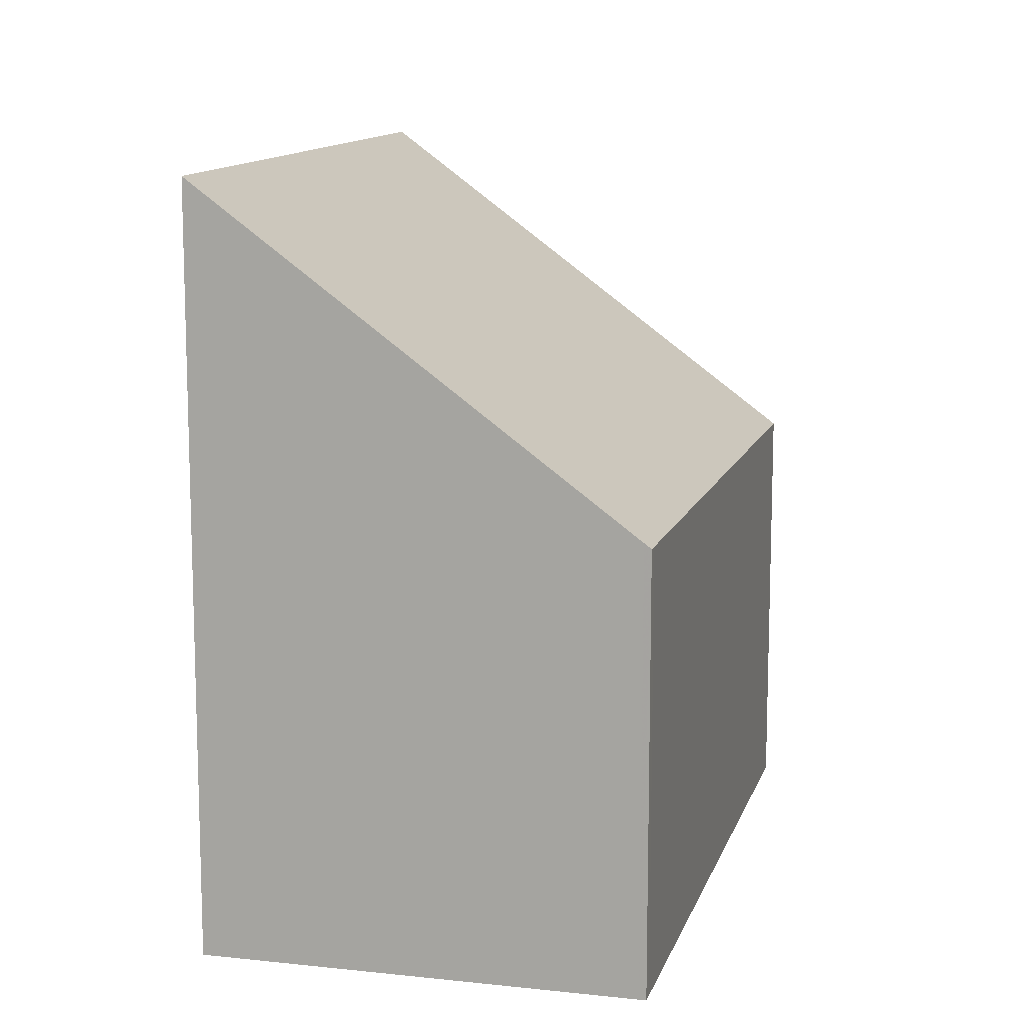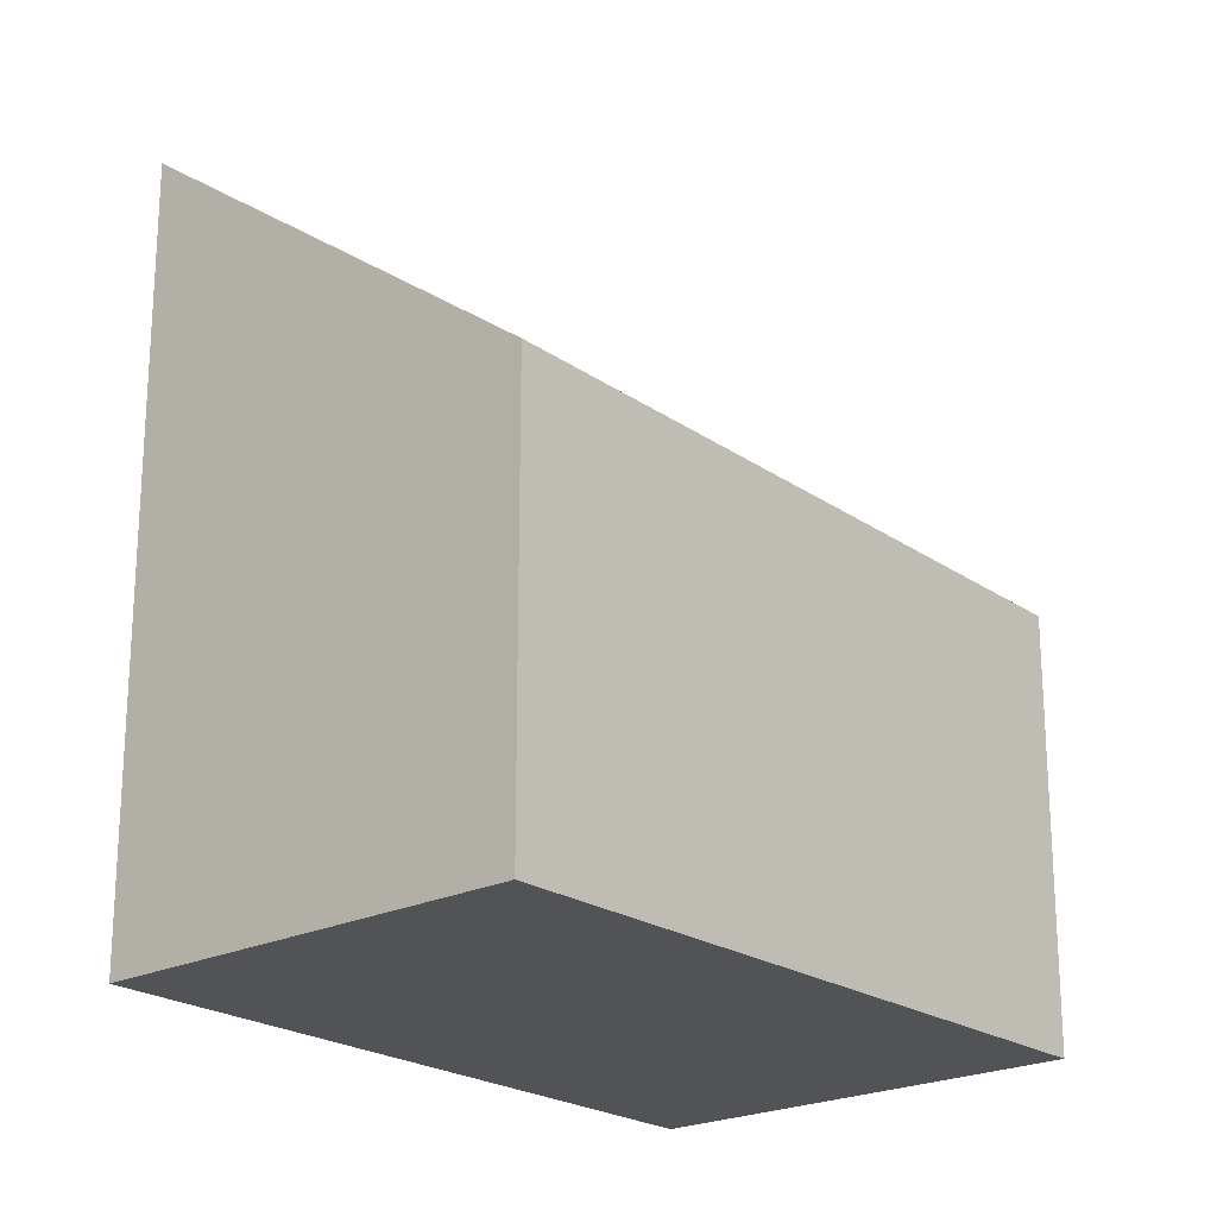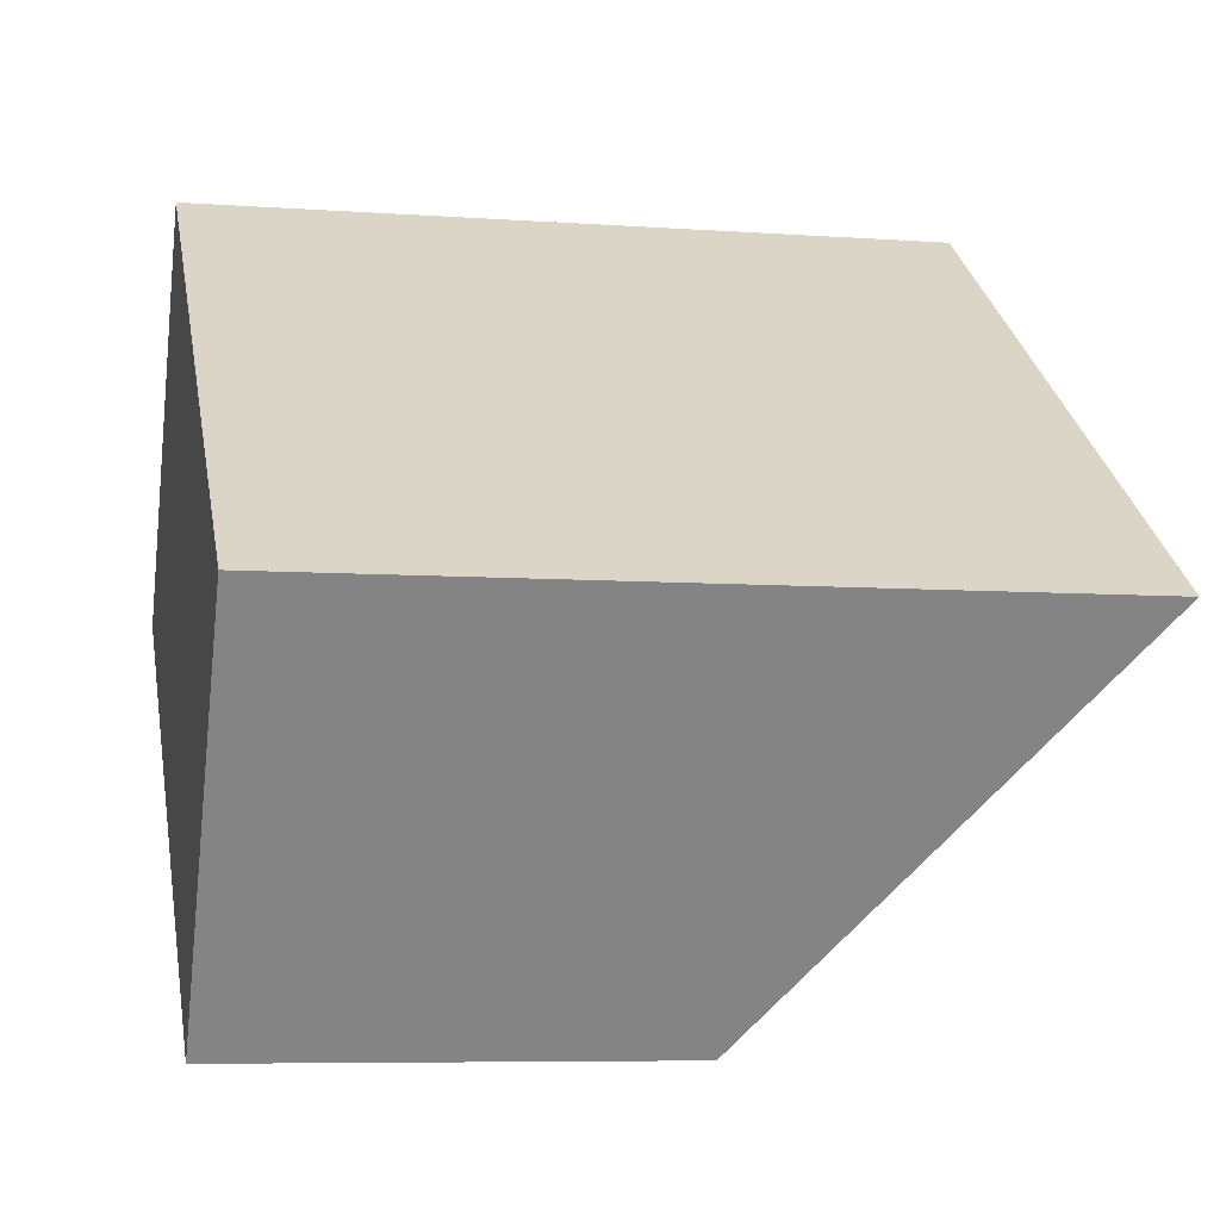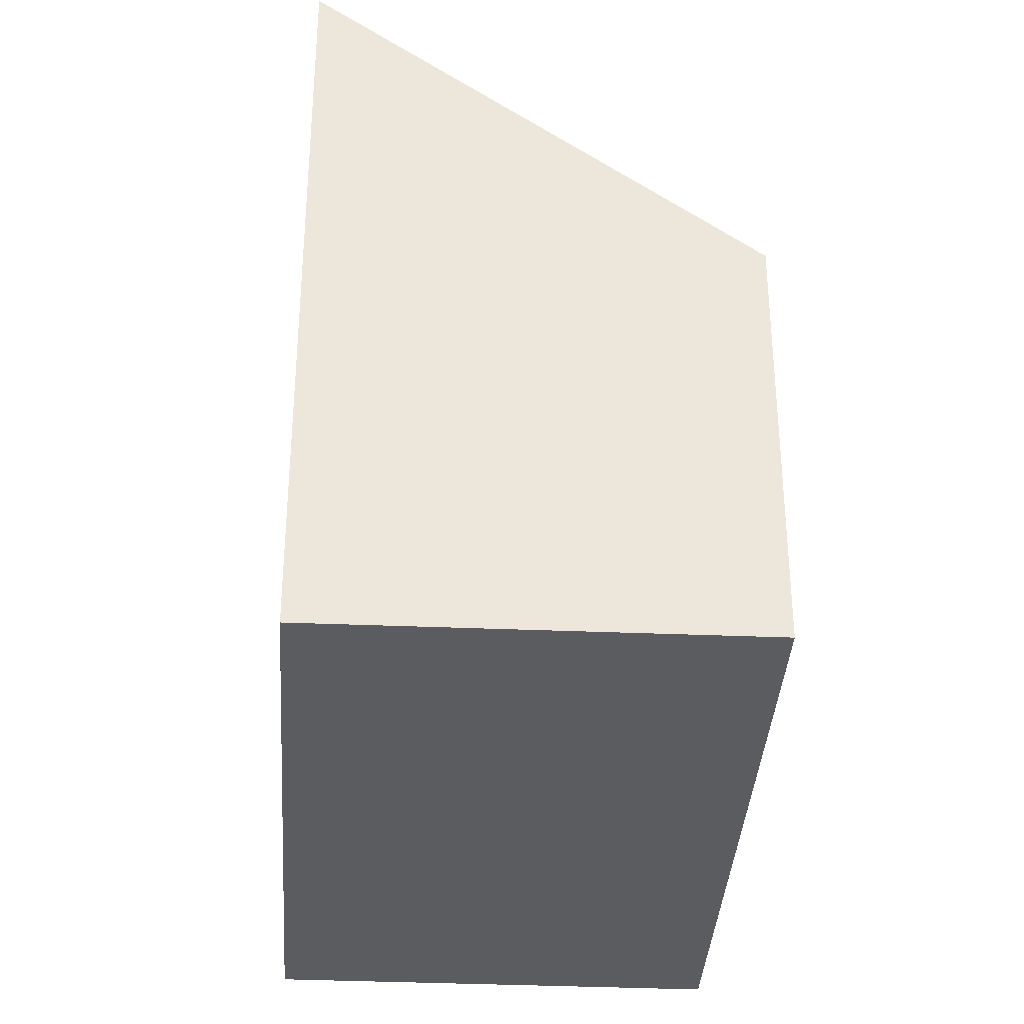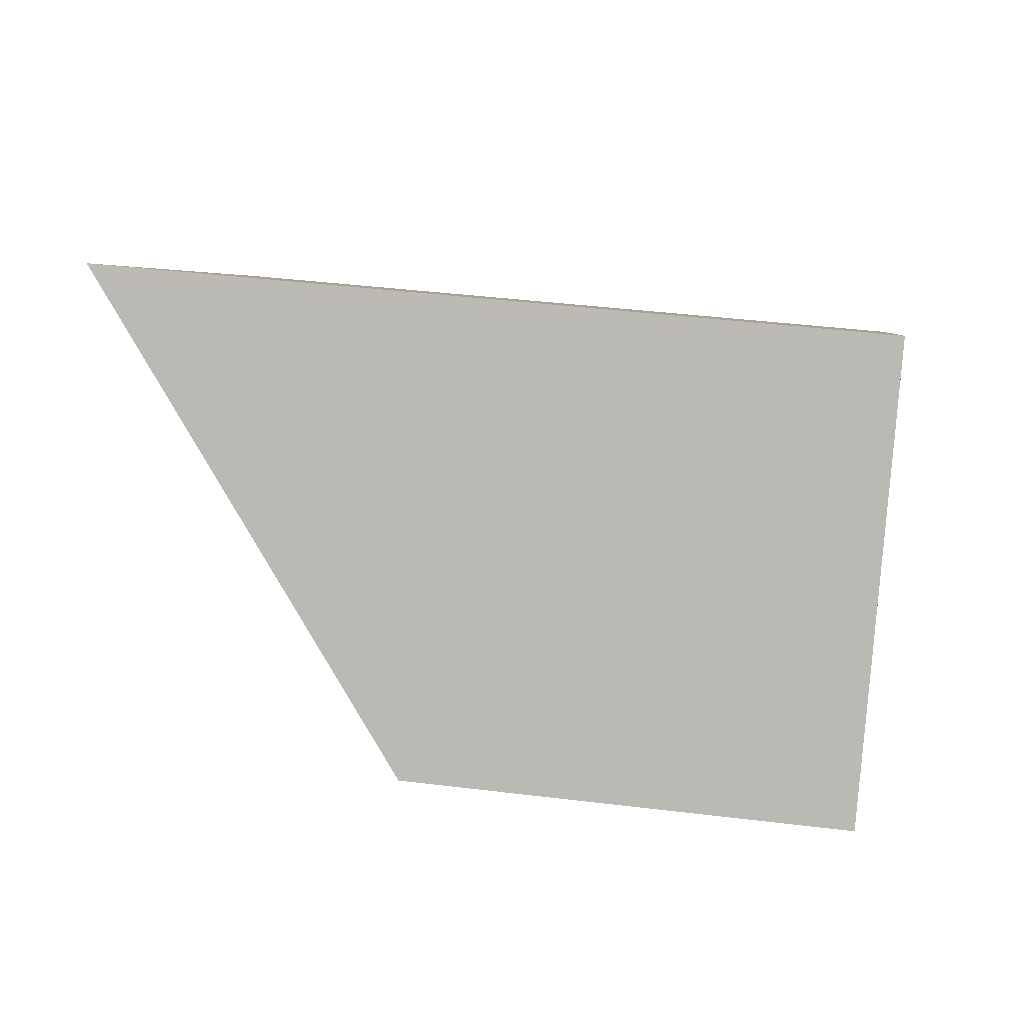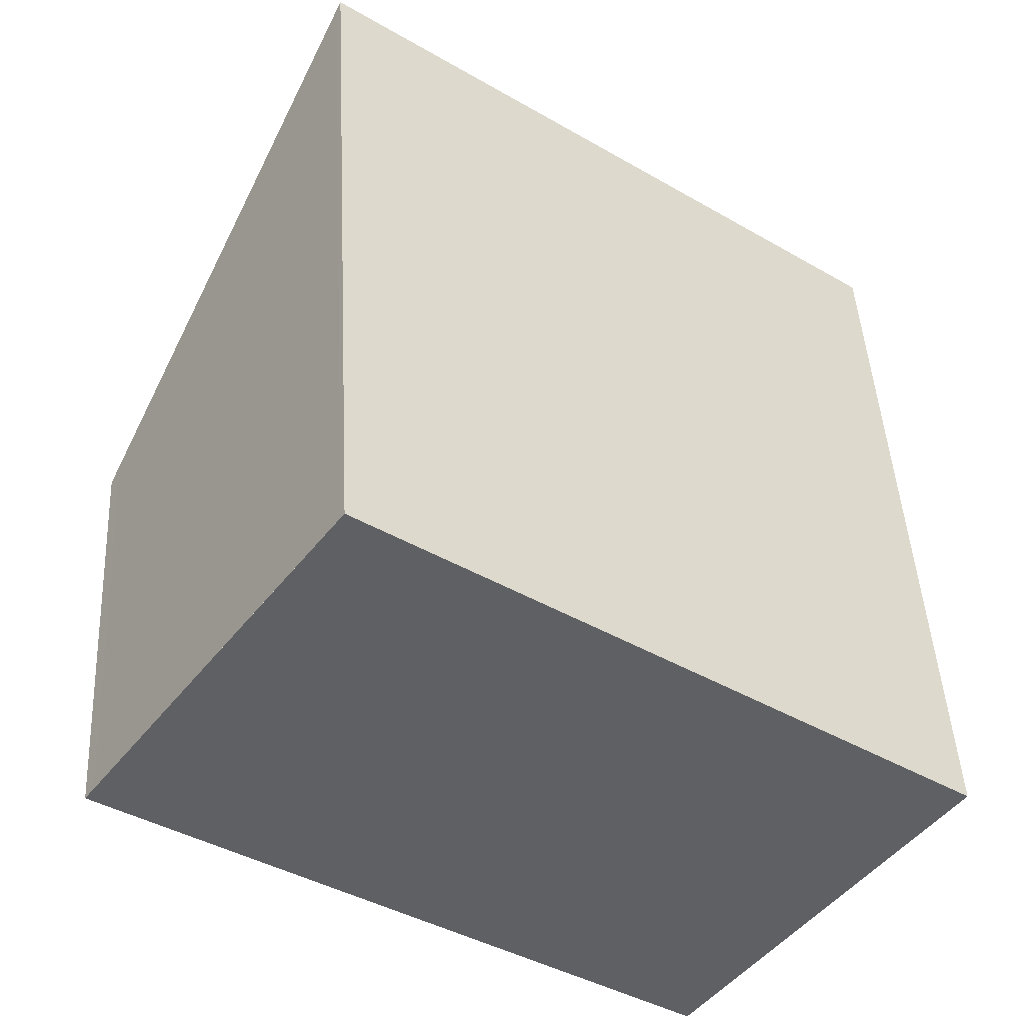
<metadata>
{"format":"obj","ext":"obj","renderer":"f3d","projection":"perspective","resolution":1024,"background":"white","views":[{"elev":12.3,"azim":-40.3,"up":"+Z"},{"elev":-22.0,"azim":-14.1,"up":"+Z"},{"elev":-6.9,"azim":-101.9,"up":"+Y"},{"elev":-35.2,"azim":-58.0,"up":"+Z"},{"elev":40.6,"azim":98.6,"up":"+Y"},{"elev":45.5,"azim":177.0,"up":"+Y"}]}
</metadata>
<code>
v -1958 -2299 3.515
v -1957 -2301 1.968
v -1960 -2303 2.022
v -1961 -2301 3.537
v -1960 -2301 3.532
v -1958 -2299 3.491
v -1958 -2299 3.515
v -1958 -2299 3.491
v -1957 -2301 1.968
v -1957 -2301 2.025
v -1957 -2301 2.025
v -1960 -2303 2.047
v -1960 -2303 2.022
v -1960 -2303 2.047
v -1961 -2301 3.537
v -1958 -2299 3.491
v -1958 -2299 3.515
v -1958 -2299 0
v -1958 -2299 0
v -1957 -2301 1.968
v -1957 -2301 1.968
v -1957 -2301 0
v -1957 -2301 0
v -1960 -2303 2.047
v -1960 -2303 2.022
v -1960 -2303 0
v -1960 -2303 0
v -1961 -2301 3.537
v -1961 -2301 3.537
v -1961 -2301 0
v -1961 -2301 4.441e-16
v -1958 -2299 3.515
v -1960 -2301 3.532
v -1960 -2301 0
v -1958 -2299 0
v -1957 -2301 2.025
v -1958 -2299 3.491
v -1958 -2299 0
v -1957 -2301 -4.441e-16
v -1958 -2299 3.515
v -1958 -2299 3.515
v -1958 -2299 0
v -1958 -2299 0
v -1960 -2303 2.022
v -1957 -2301 1.968
v -1957 -2301 0
v -1960 -2303 0
v -1957 -2301 1.968
v -1957 -2301 2.025
v -1957 -2301 -4.441e-16
v -1957 -2301 0
v -1961 -2301 3.537
v -1960 -2303 2.047
v -1960 -2303 0
v -1961 -2301 0
v -1960 -2303 2.022
v -1960 -2303 2.022
v -1960 -2303 0
v -1960 -2303 0
v -1960 -2301 3.532
v -1961 -2301 3.537
v -1961 -2301 4.441e-16
v -1960 -2301 0
v -1958 -2299 0
v -1957 -2301 0
v -1960 -2303 0
v -1961 -2301 0
f 15 5 8 11 14
f 8 5 7
f 7 1 6 8
f 11 8 6 10
f 10 2 9 11
f 14 11 9 13
f 13 3 12 14
f 14 12 4 15
f 17 18 19 16
f 21 22 23 20
f 25 26 27 24
f 29 30 31 28
f 33 34 35 32
f 37 38 39 36
f 41 42 43 40
f 45 46 47 44
f 49 50 51 48
f 53 54 55 52
f 57 58 59 56
f 61 62 63 60
f 65 66 67 64

</code>
